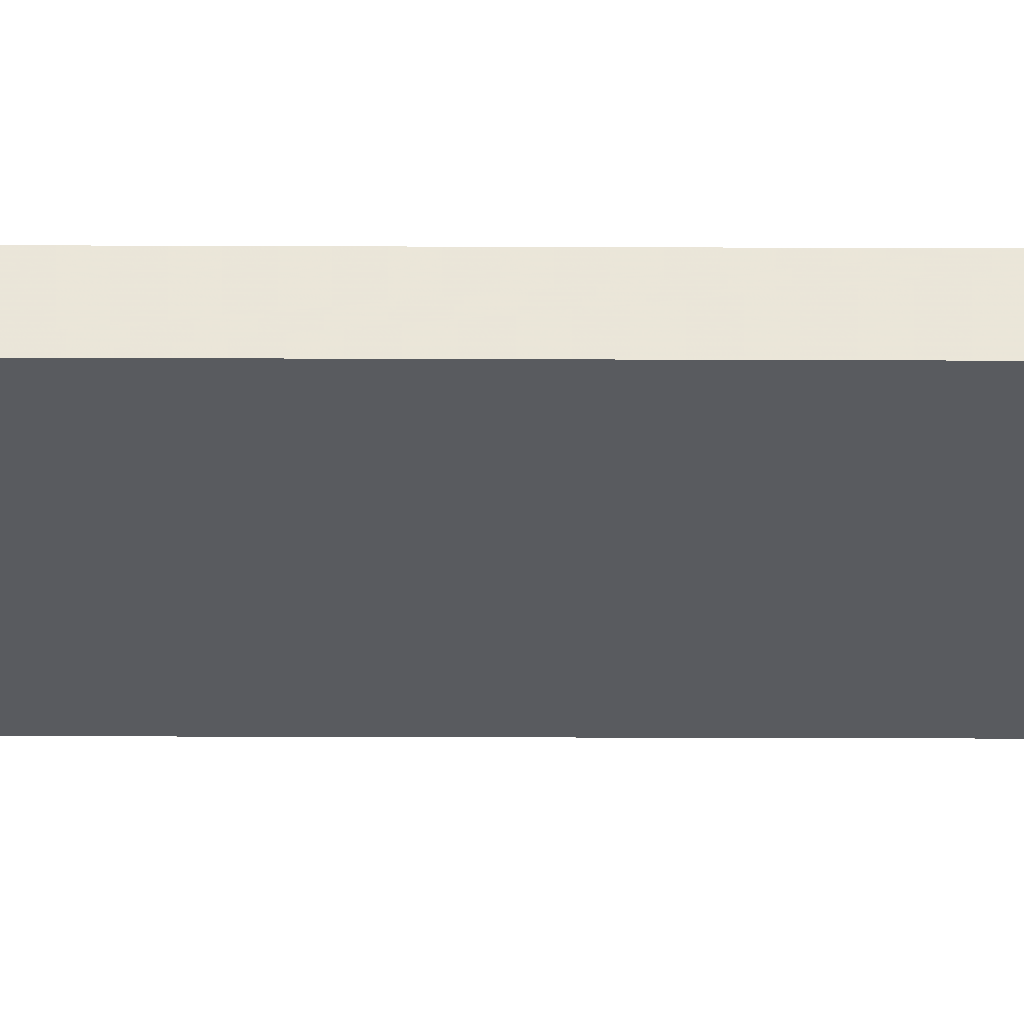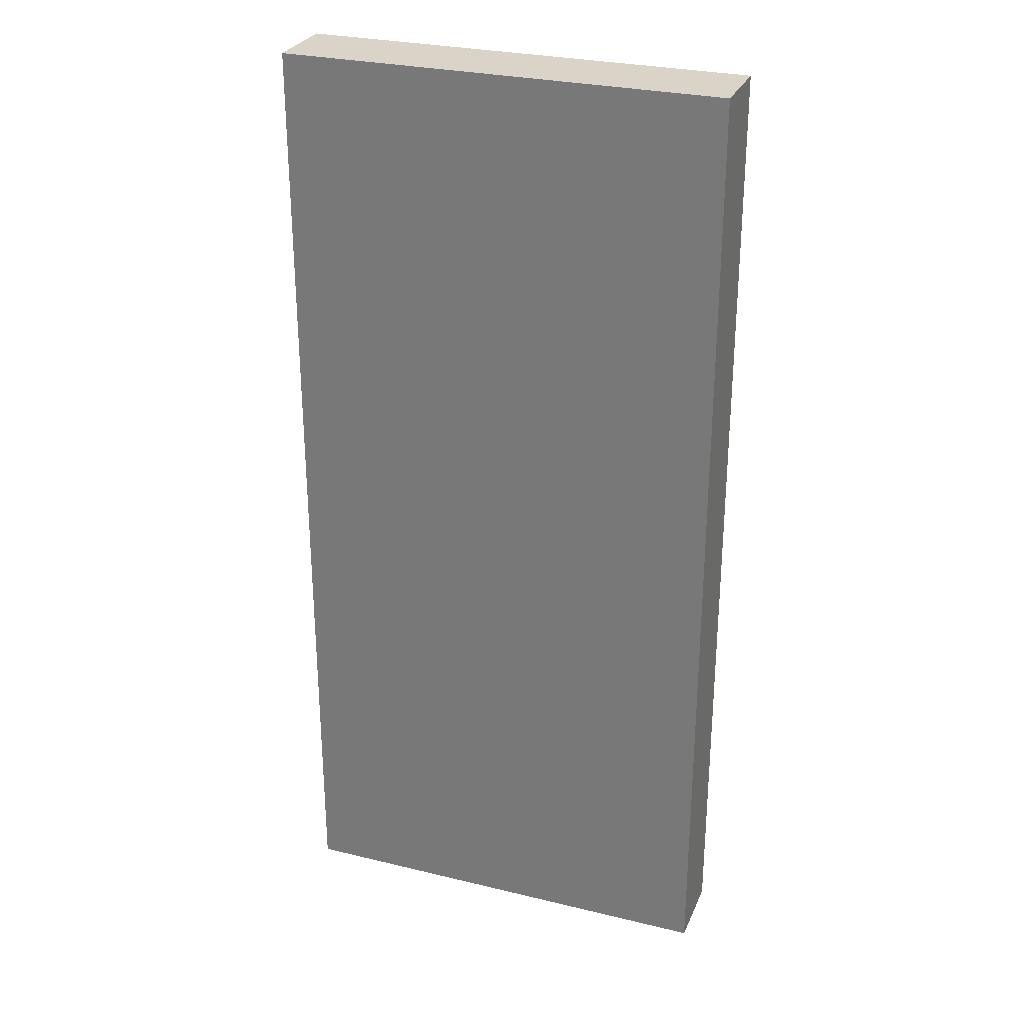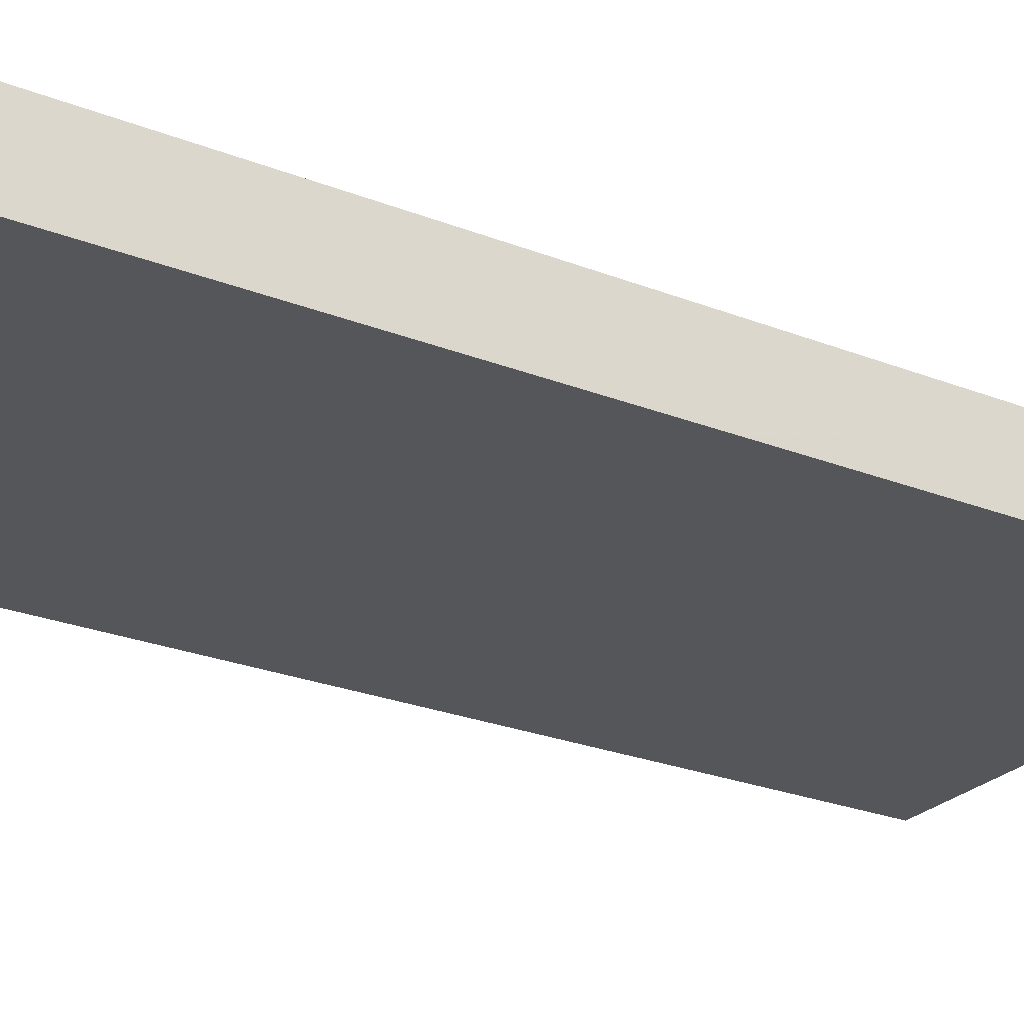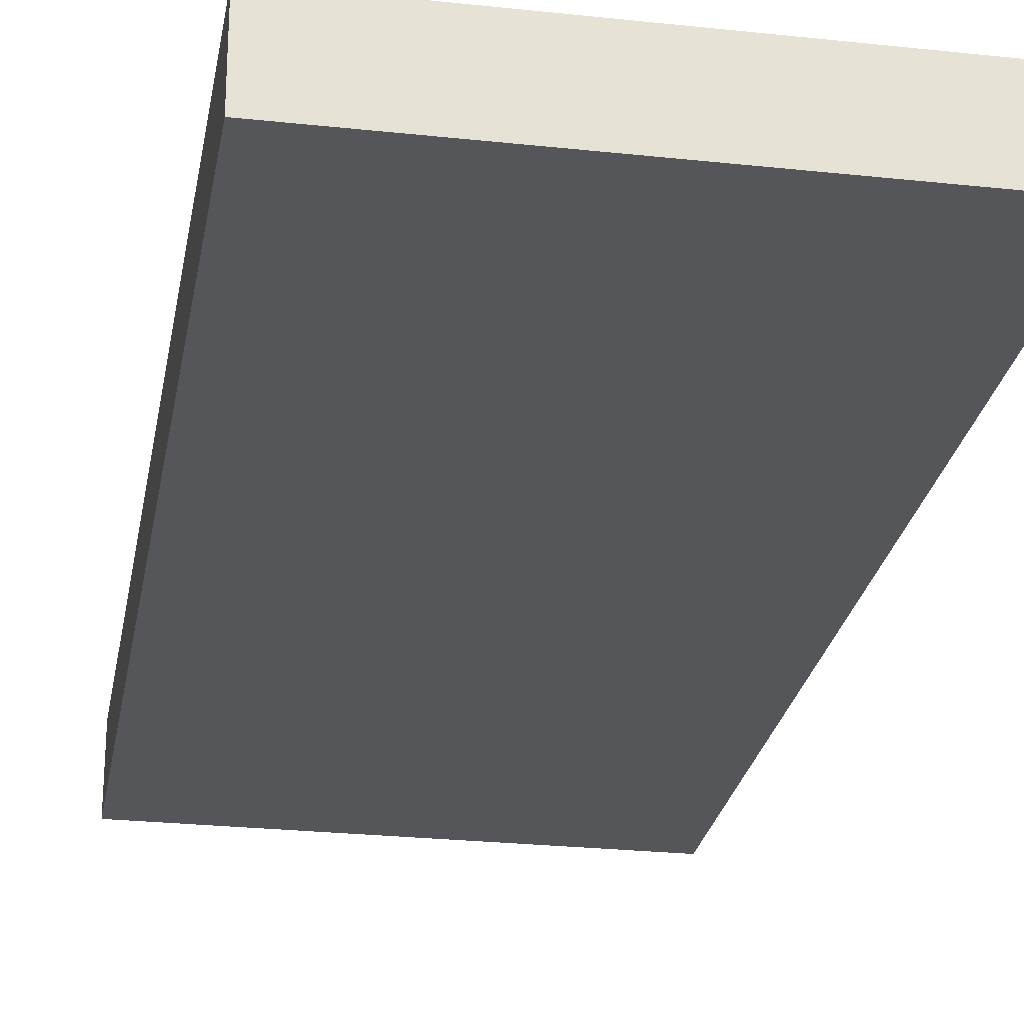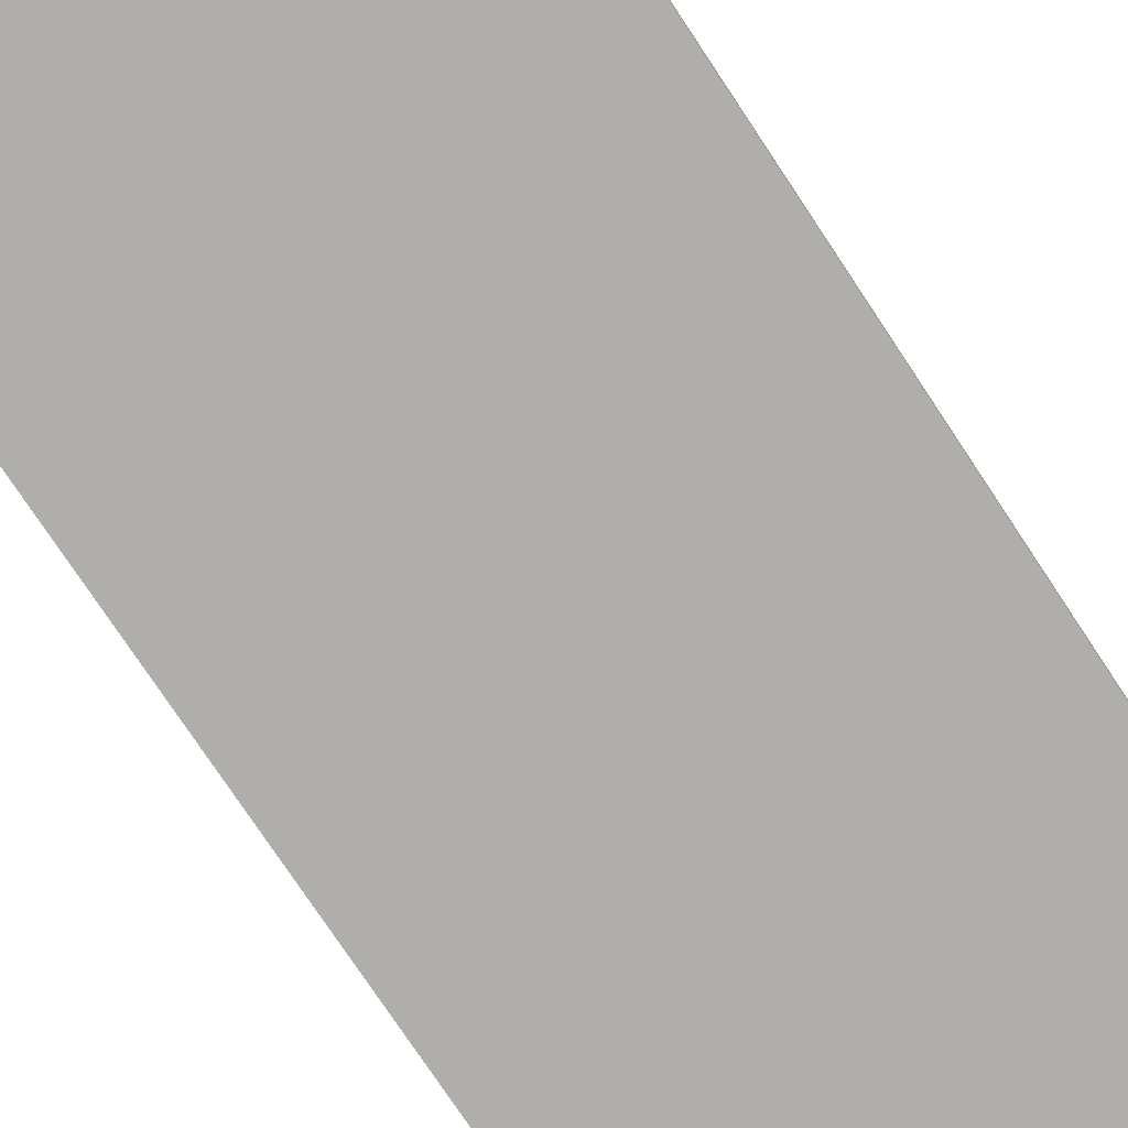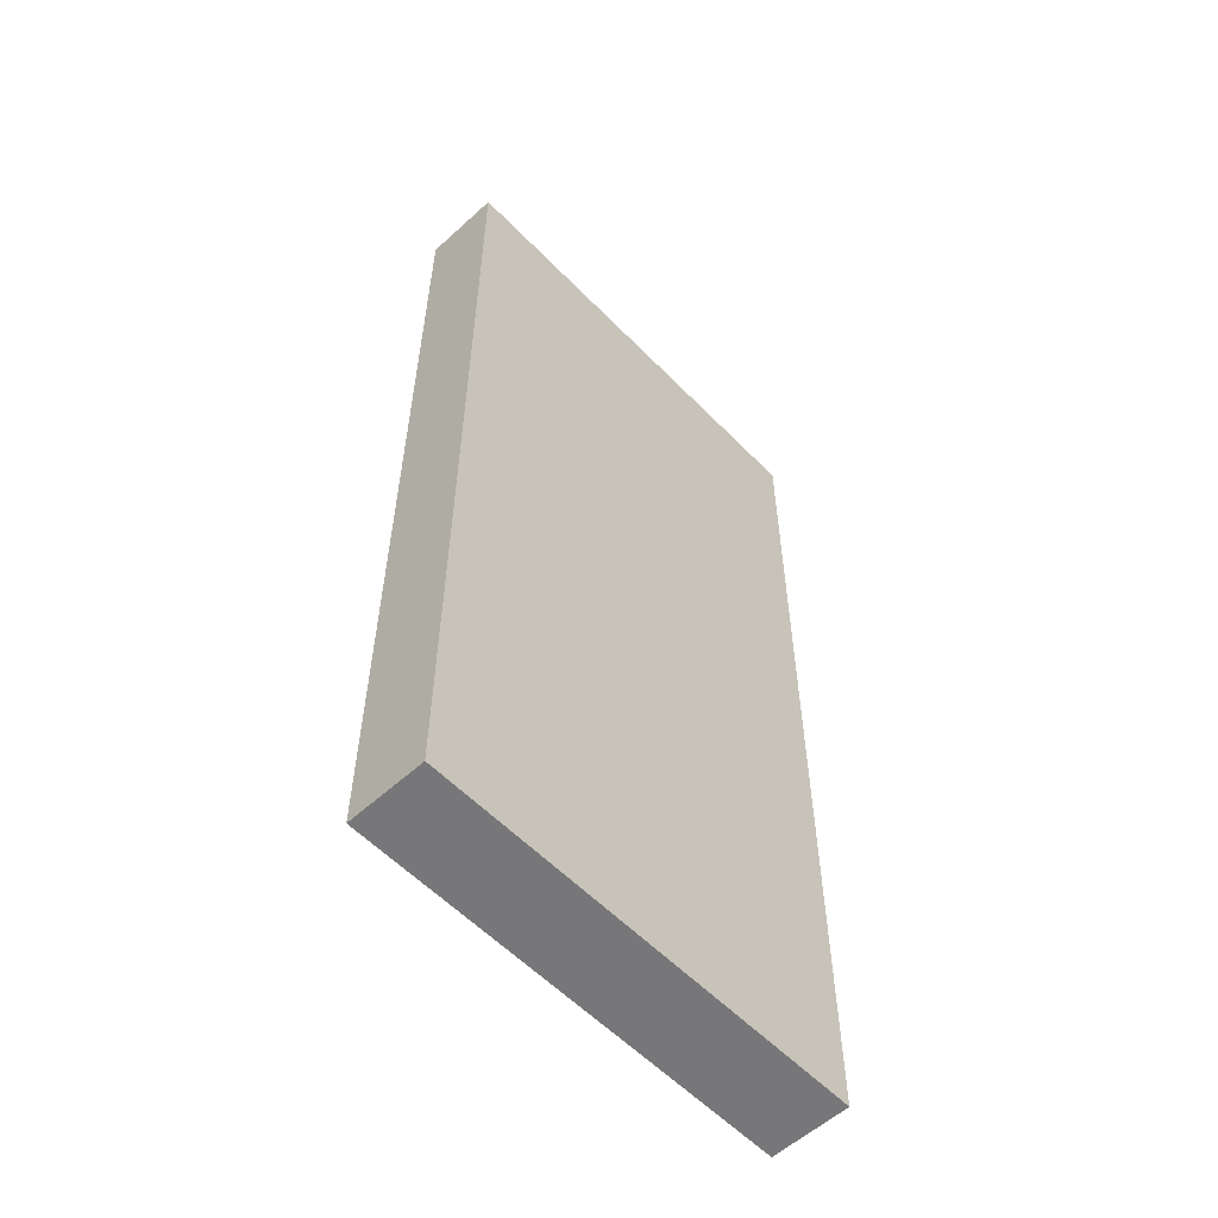
<metadata>
{"format":"obj","ext":"obj","renderer":"f3d","projection":"perspective","resolution":1024,"background":"white","views":[{"elev":-32.1,"azim":-90.3,"up":"+Z"},{"elev":28.5,"azim":20.0,"up":"+Y"},{"elev":-25.5,"azim":-122.3,"up":"+Z"},{"elev":-25.7,"azim":-9.8,"up":"+Z"},{"elev":-77.9,"azim":33.7,"up":"+Z"},{"elev":-57.3,"azim":133.4,"up":"+Y"}]}
</metadata>
<code>
o 13058
v 2178 1882 7.1
v 2178 1880 7.1
v 2177 1880 7.1
v 2178 1882 7.24
v 2178 1880 7.24
v 2178 1880 7.24
v 2178 1882 7.1
v 2177 1880 7.1
v 2177 1882 7.1
v 2177 1882 7.24
v 2177 1882 7.1
v 2178 1882 7.24
v 2177 1882 7.24
v 2178 1880 7.24
v 2177 1882 7.24
v 2177 1880 7.24
v 2178 1882 7.1
v 2178 1882 7.24
v 2177 1882 7.1
v 2177 1880 7.24
v 2177 1882 7.24
v 2178 1880 7.1
v 2178 1880 7.24
v 2177 1880 7.24
v 2177 1882 7.1
v 2177 1880 7.1
v 2177 1880 7.24
v 2177 1880 7.1
v 2178 1880 7.1
f 1 2 3
f 1 4 5
f 6 2 7
f 8 9 7
f 10 7 11
f 12 13 14
f 14 15 16
f 17 15 18
f 19 20 21
f 22 23 20
f 24 25 26
f 27 28 29

</code>
